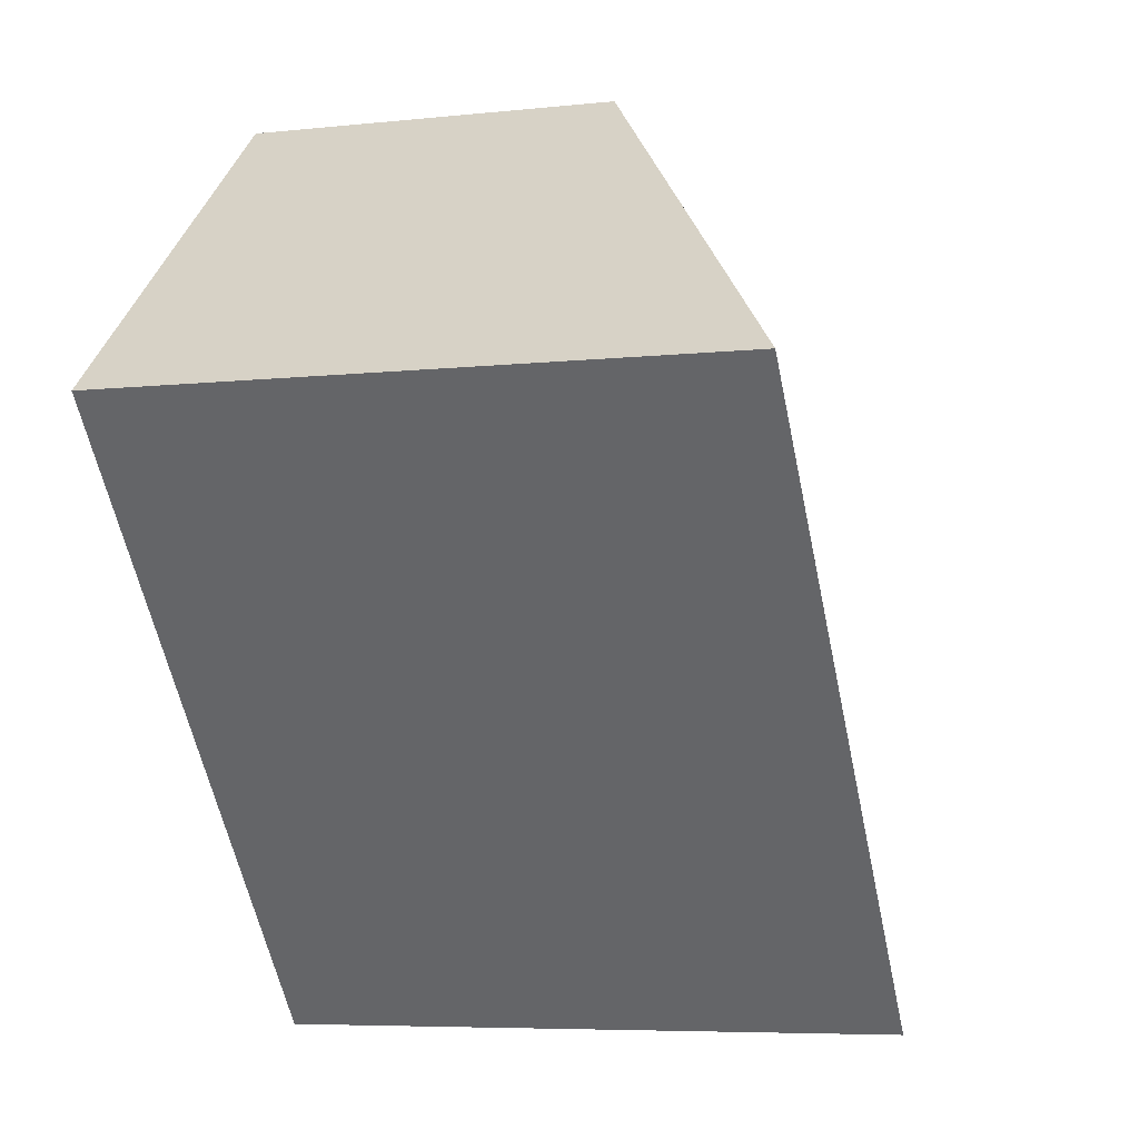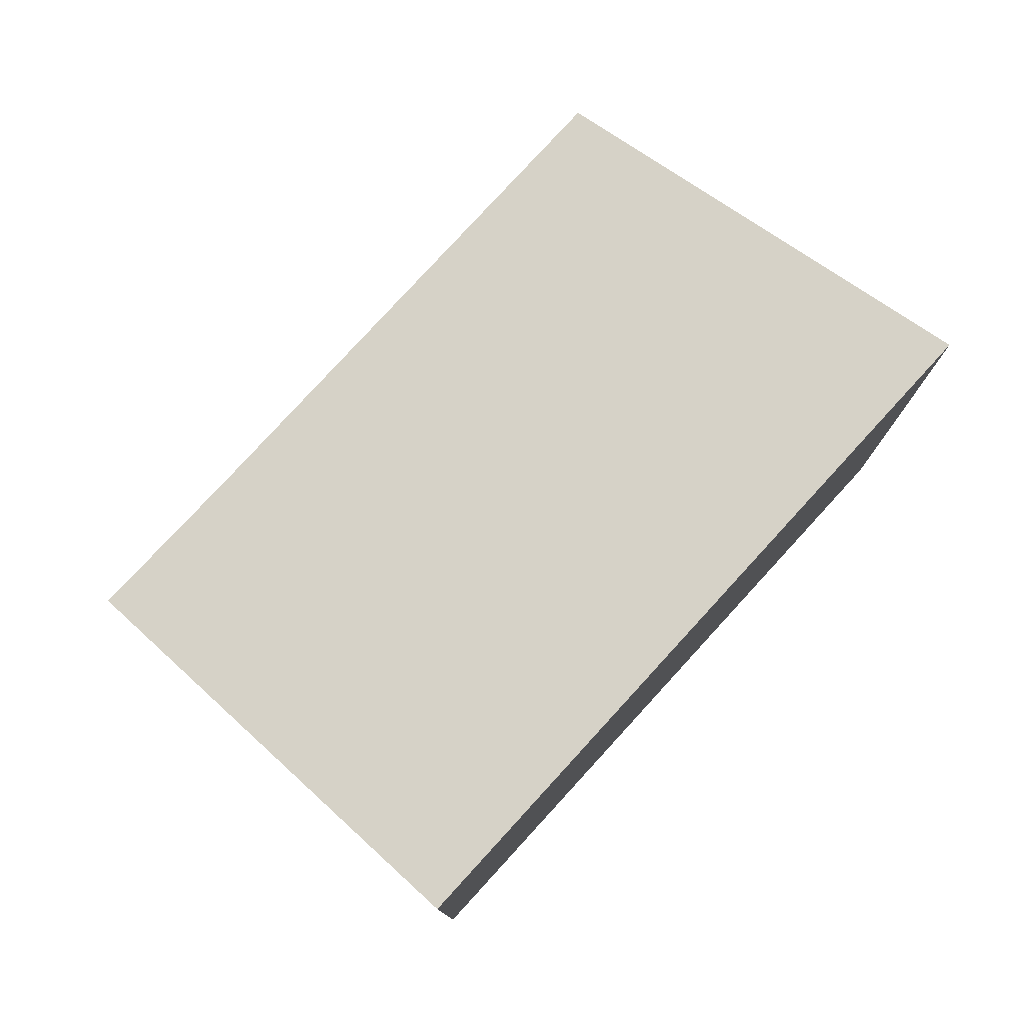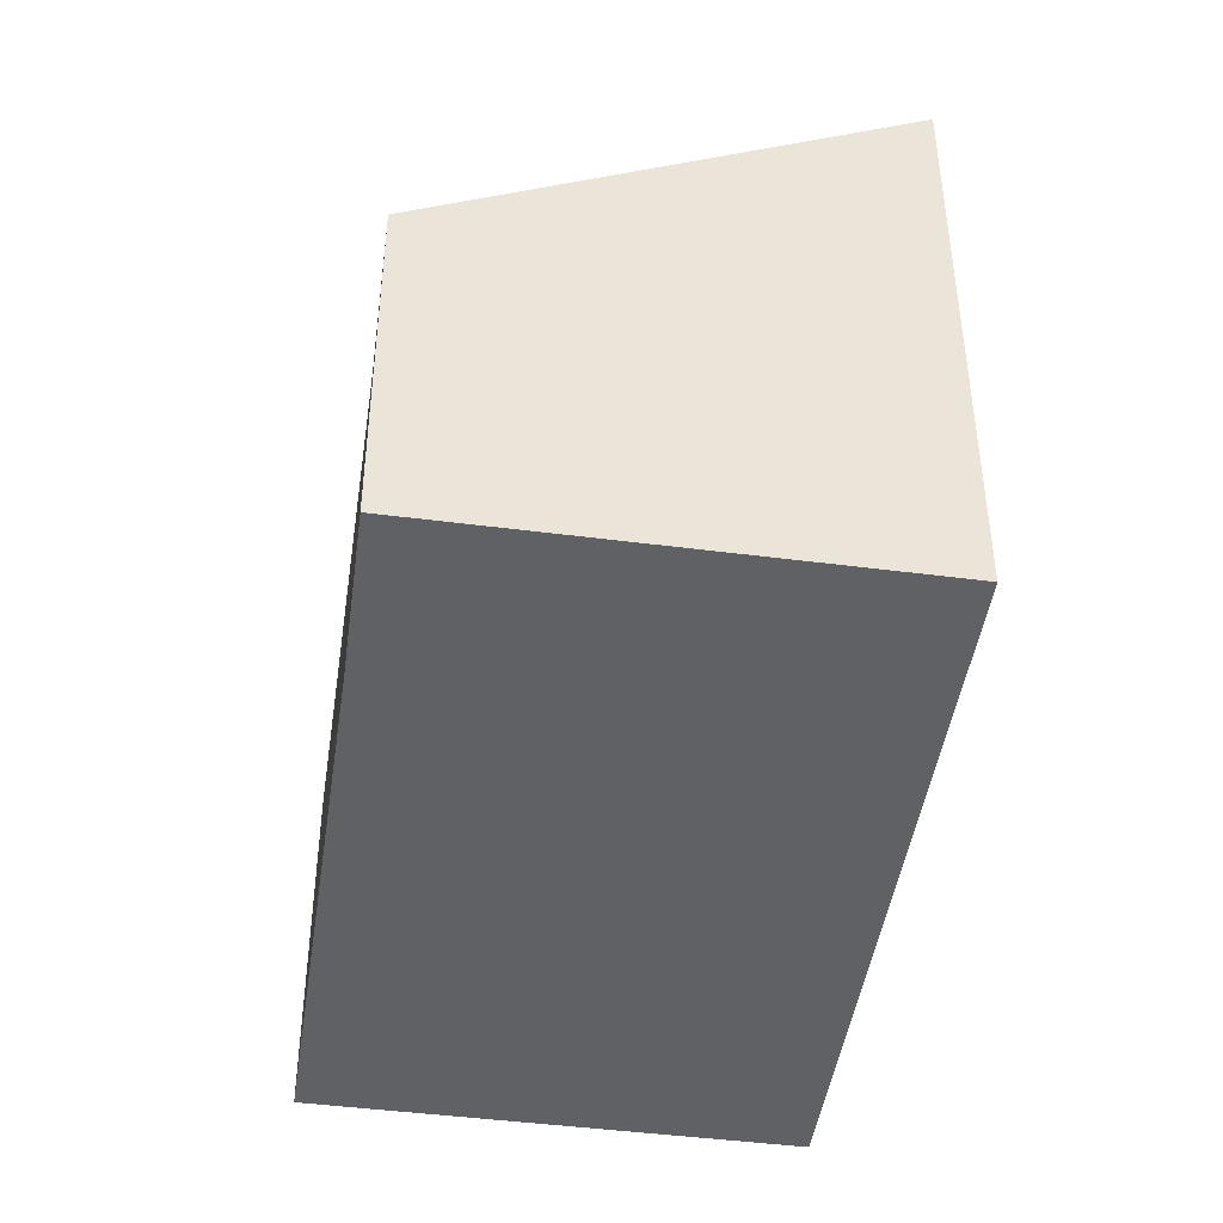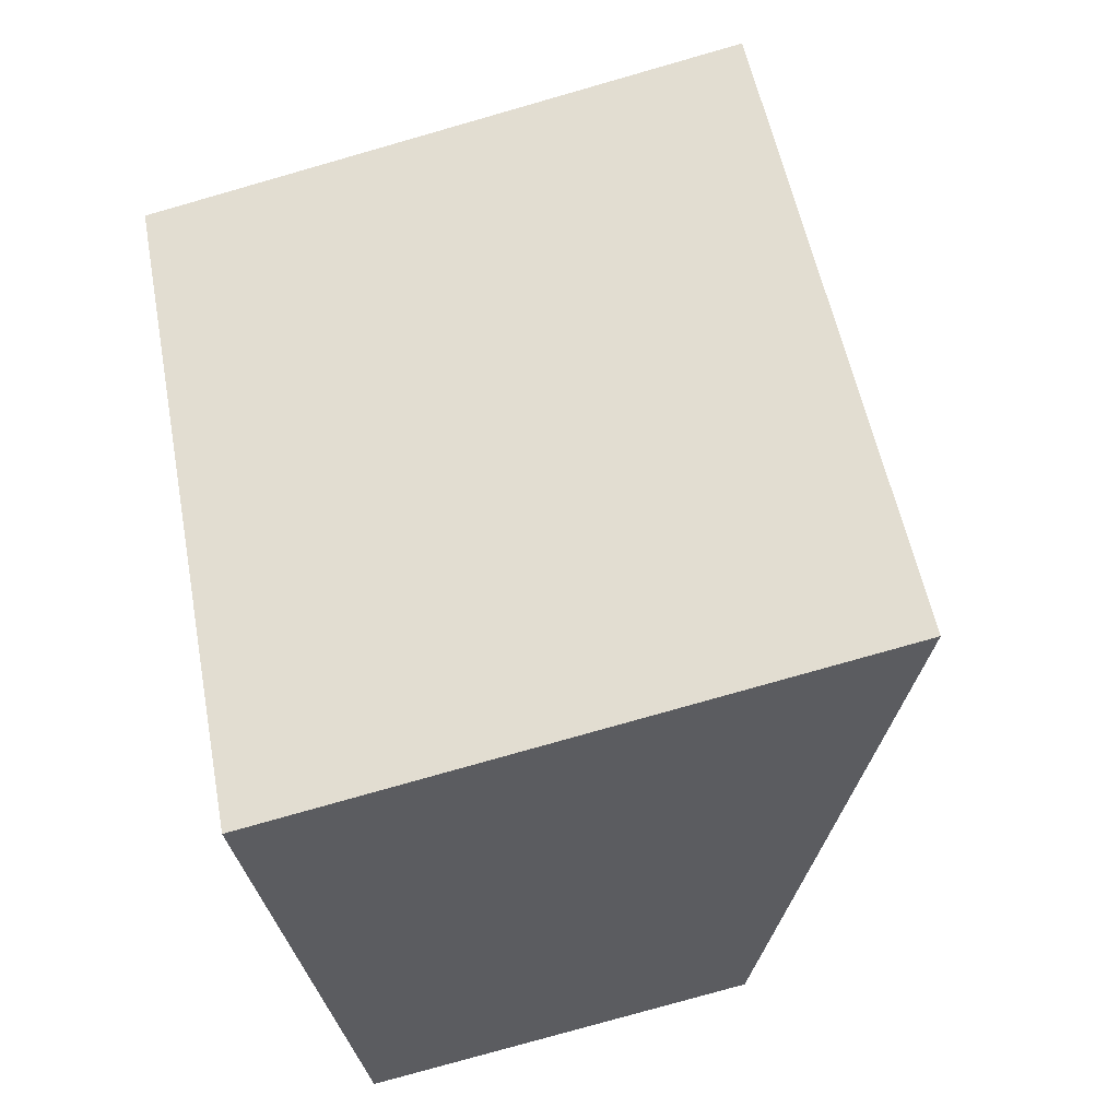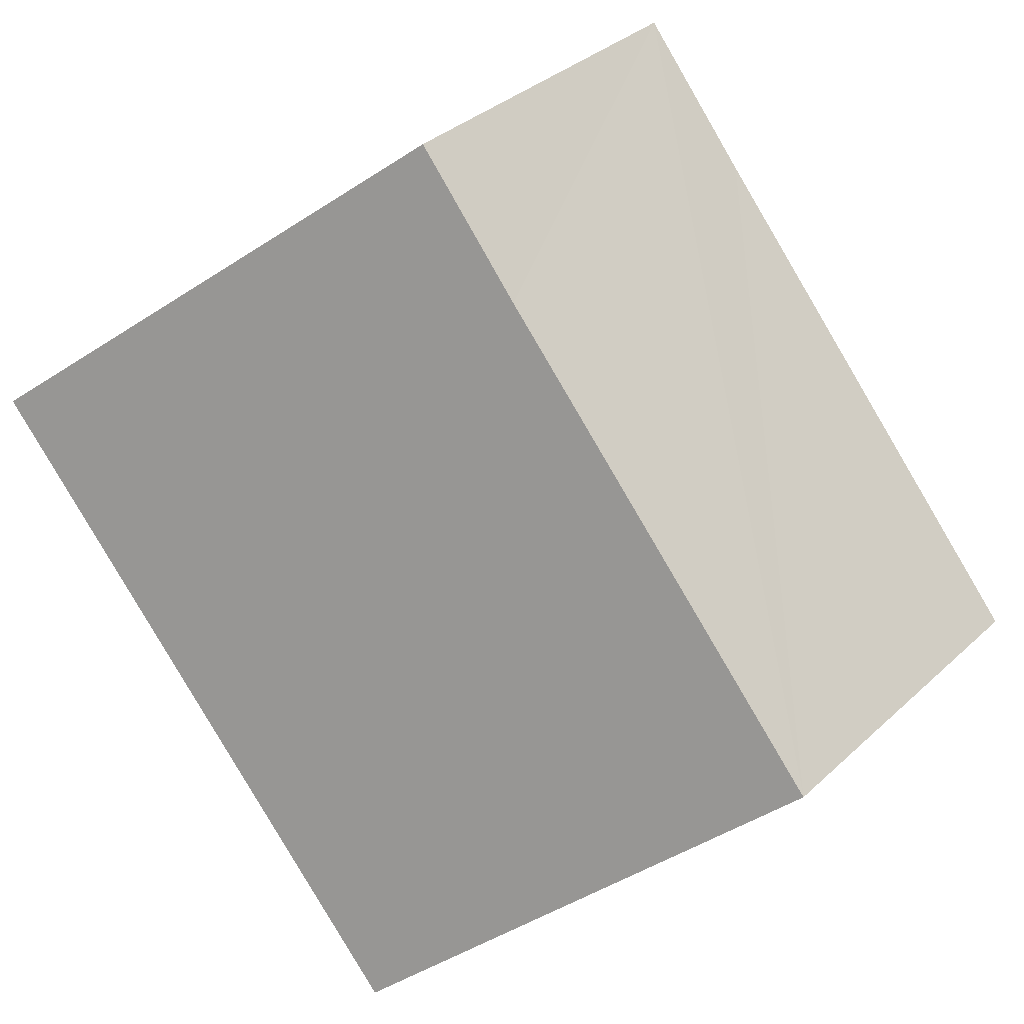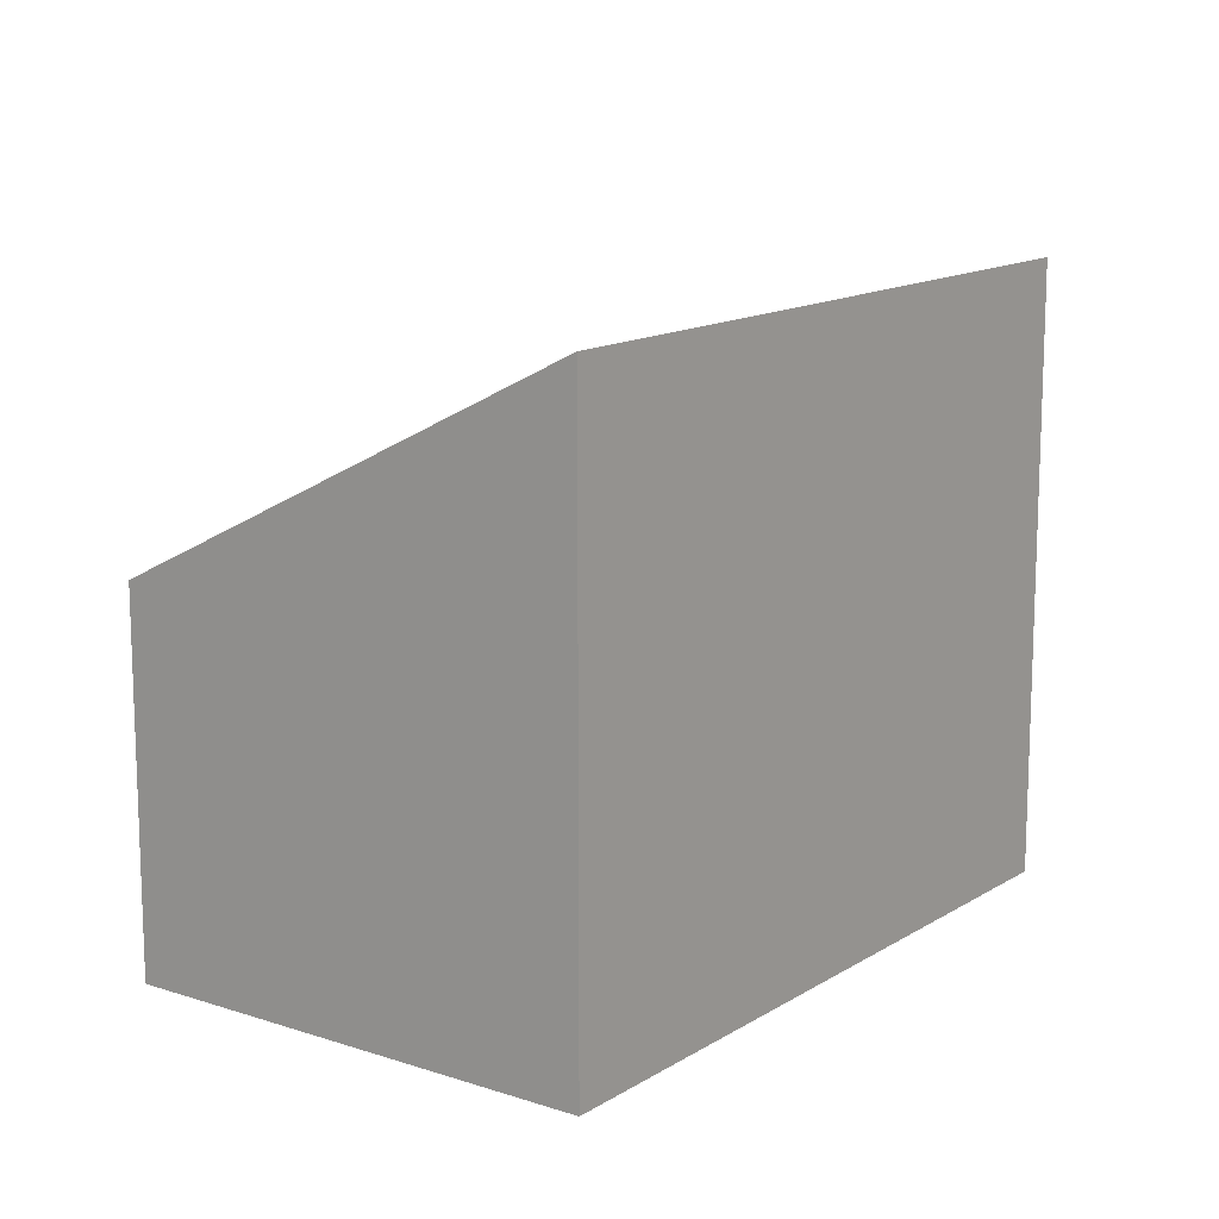
<metadata>
{"format":"obj","ext":"obj","renderer":"f3d","projection":"perspective","resolution":1024,"background":"white","views":[{"elev":-6.3,"azim":108.0,"up":"+Z"},{"elev":79.5,"azim":83.5,"up":"+Y"},{"elev":-45.9,"azim":32.6,"up":"+Y"},{"elev":-78.5,"azim":105.9,"up":"+Z"},{"elev":34.7,"azim":-140.6,"up":"+Z"},{"elev":13.9,"azim":77.5,"up":"+Y"}]}
</metadata>
<code>
v  0 4.64 2.841e-16
v  5.052 7.666 -3.386
v  4.555 7.664 -3.957
v  10.62 7.686 3.008
v  4.626 4.651 5.325
v  6.043 4.64 7
v  10.62 -1.842e-16 3.008
v  6.043 -4.286e-16 7
v  5.052 2.073e-16 -3.386
v  4.555 2.423e-16 -3.957
v  0 0 0
v  4.626 -3.261e-16 5.325
g defaultobject
f 1 2 3
f 2 1 4
f 4 1 5
f 4 5 6
f 6 7 4
f 7 6 8
f 7 2 4
f 2 7 9
f 2 9 3
f 3 9 10
f 10 1 3
f 1 10 11
f 5 8 6
f 8 5 1
f 8 1 12
f 12 1 11
f 9 11 10
f 11 9 7
f 11 7 12
f 12 7 8

</code>
